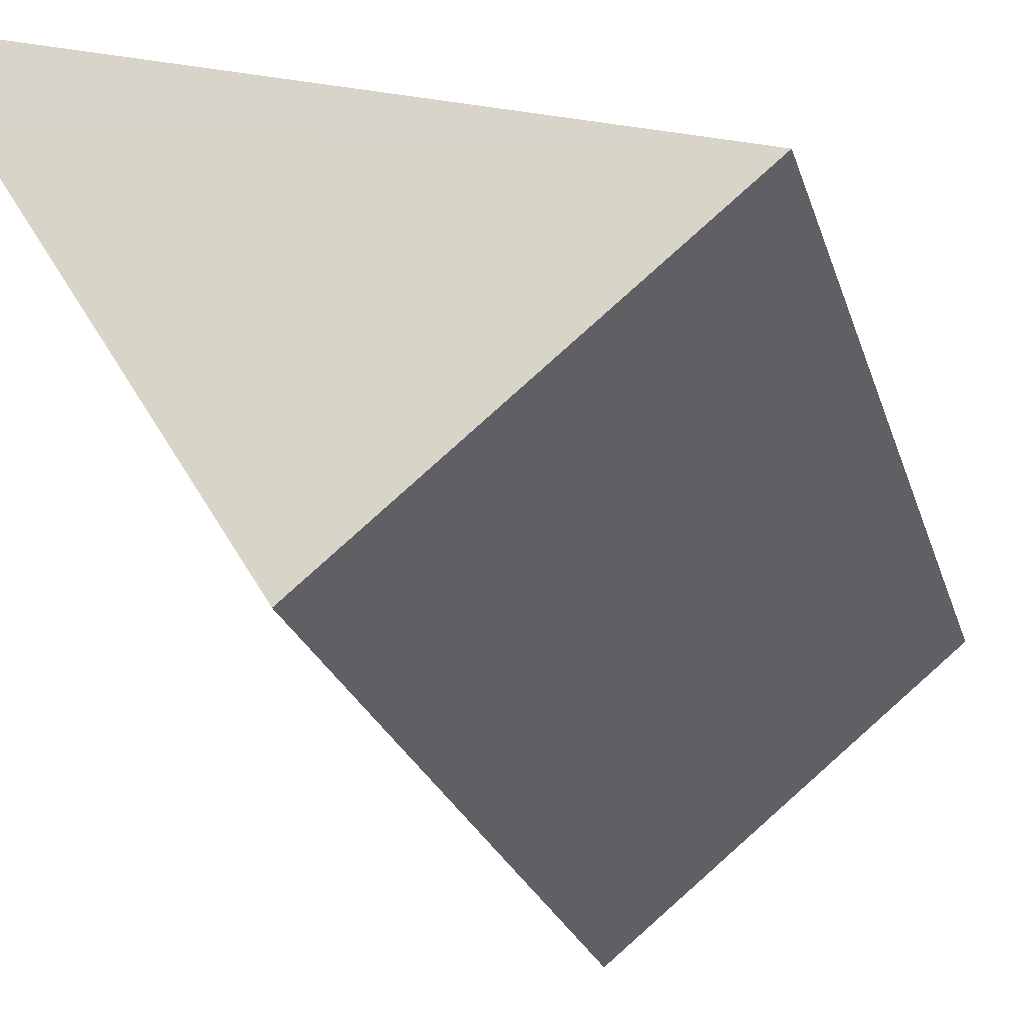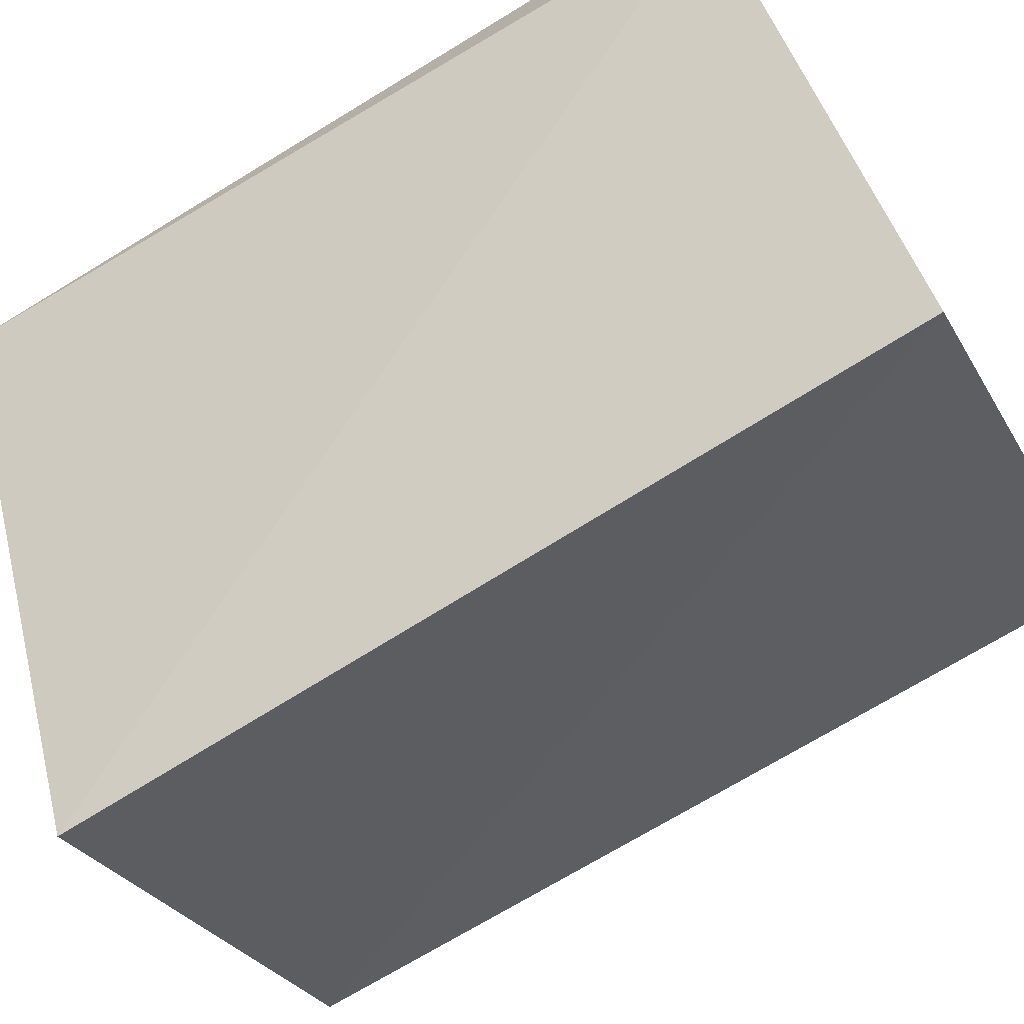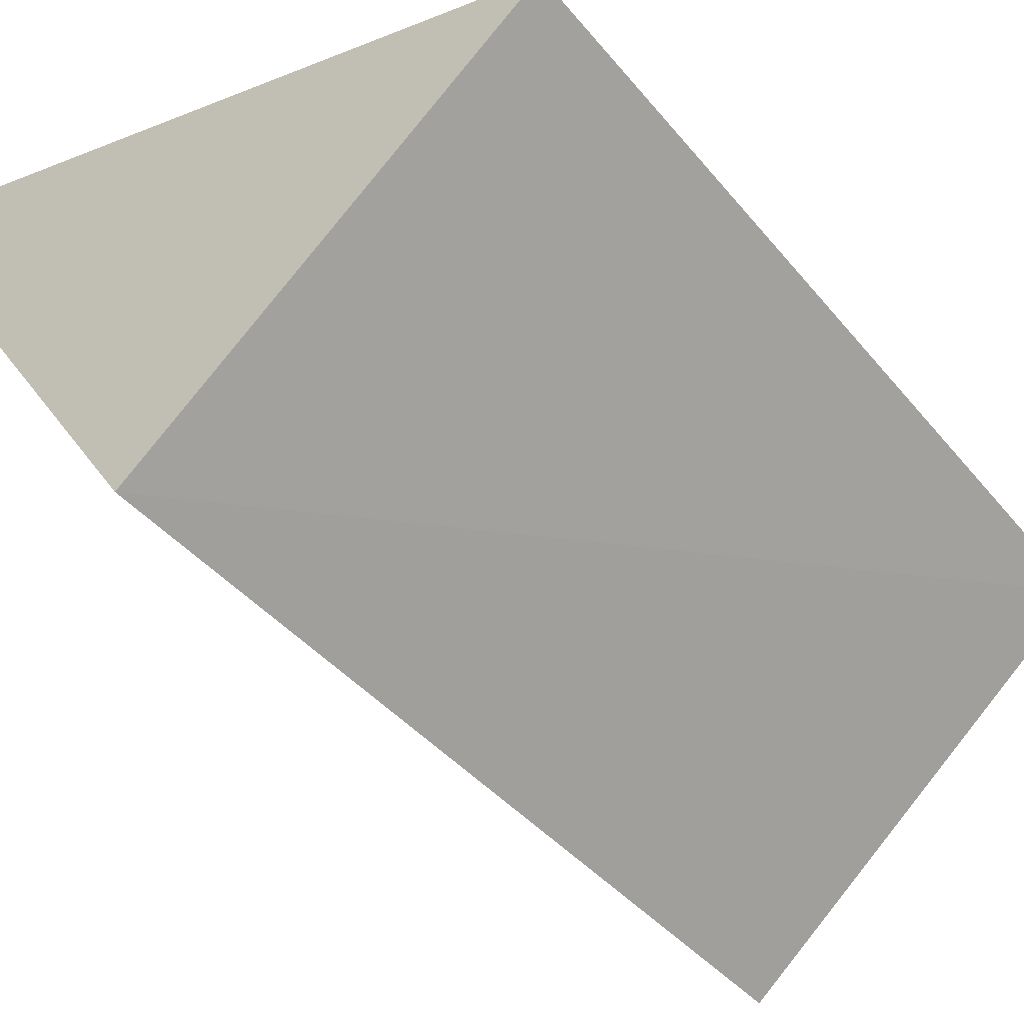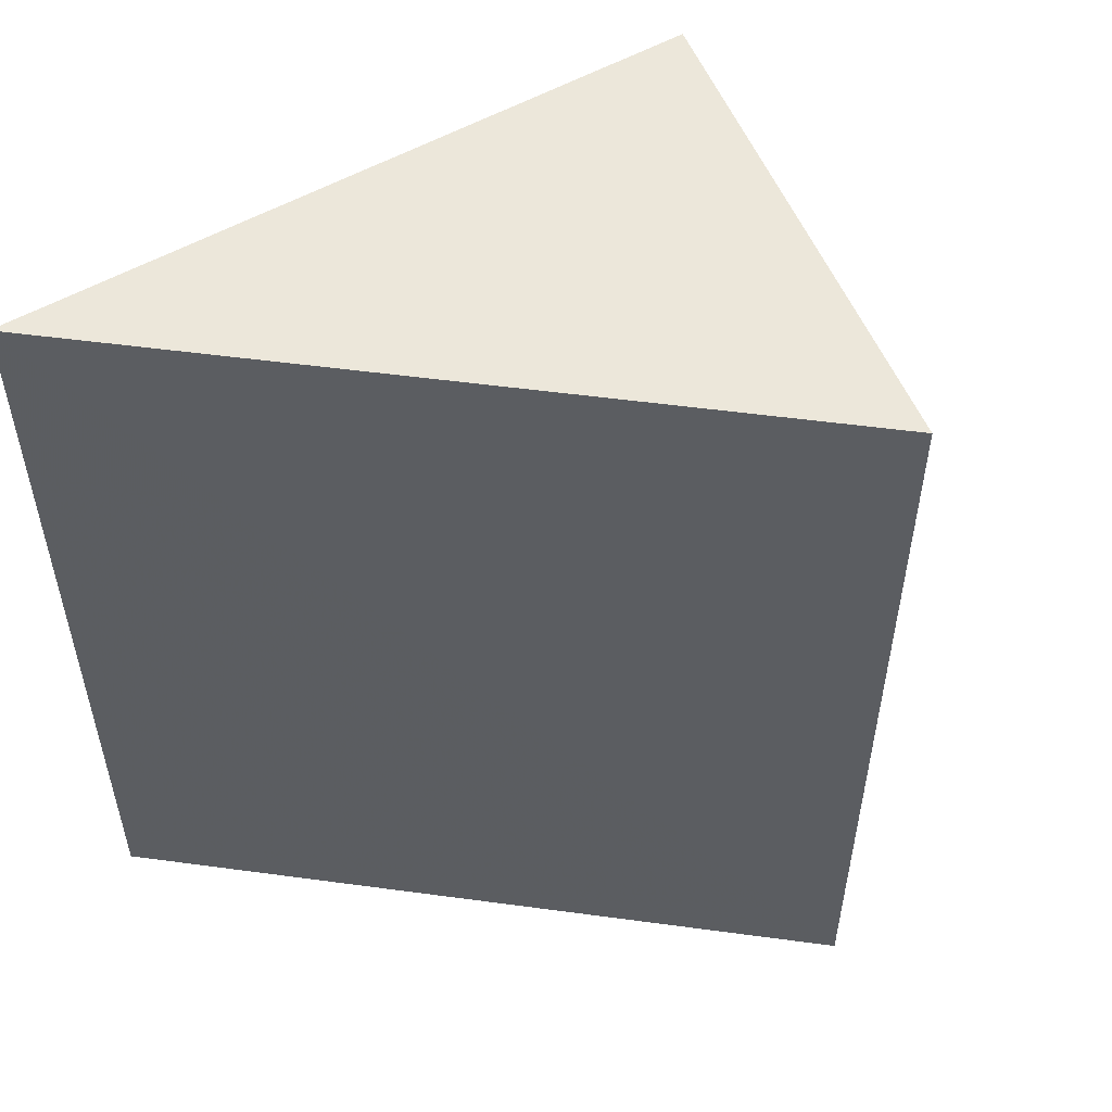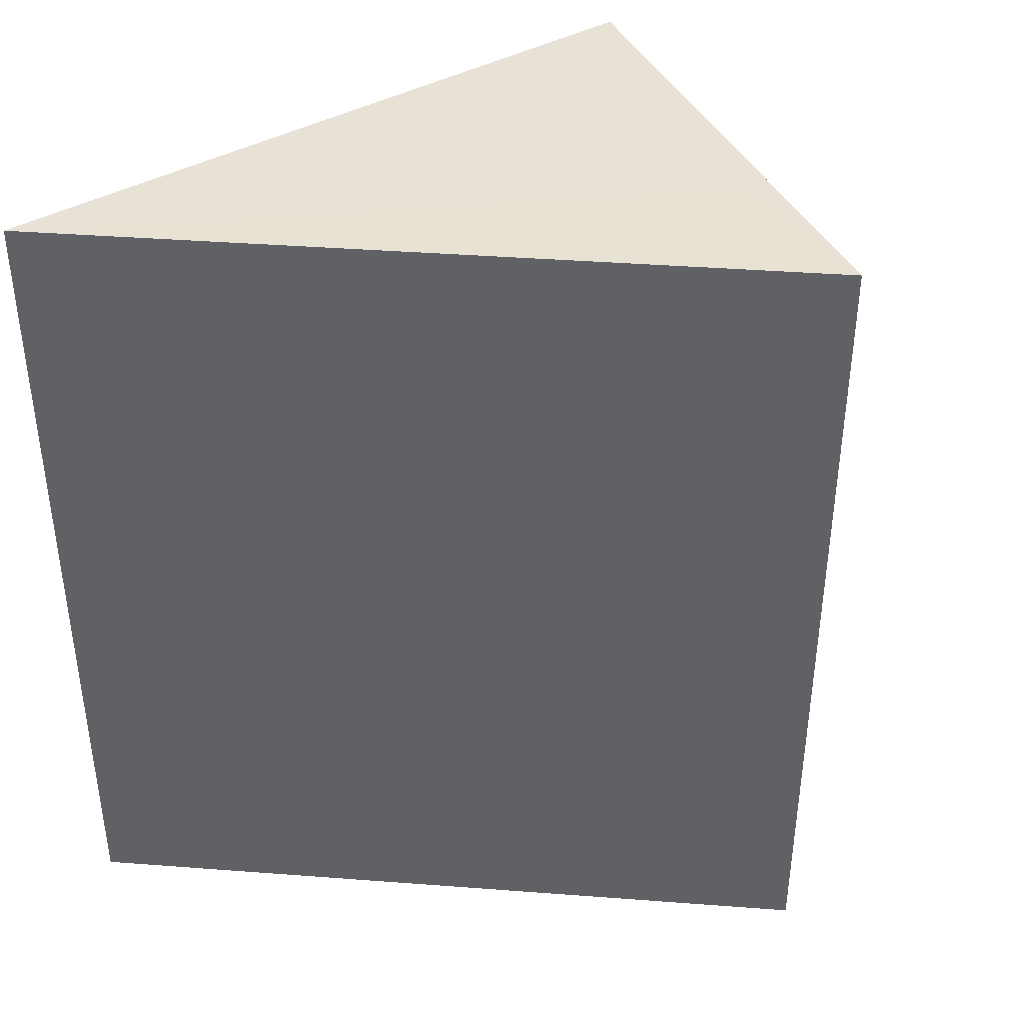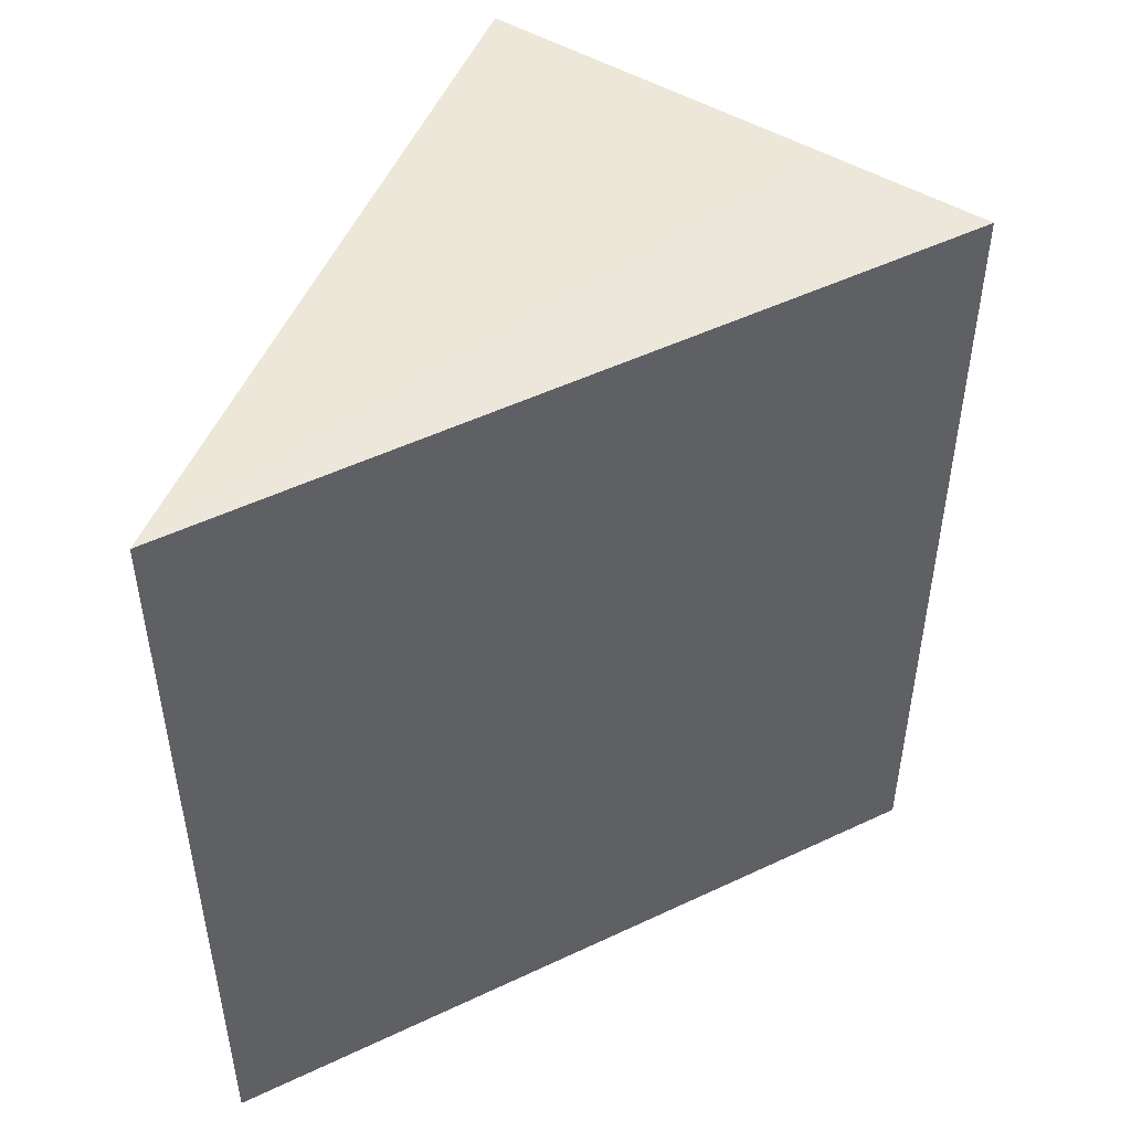
<metadata>
{"format":"obj","ext":"obj","renderer":"f3d","projection":"perspective","resolution":1024,"background":"white","views":[{"elev":-29.9,"azim":-162.9,"up":"+Y"},{"elev":-71.5,"azim":121.3,"up":"+Y"},{"elev":-47.0,"azim":-142.7,"up":"+Y"},{"elev":53.5,"azim":-150.0,"up":"+Z"},{"elev":40.6,"azim":-152.9,"up":"+Z"},{"elev":50.2,"azim":174.3,"up":"+Z"}]}
</metadata>
<code>
v 0.04707 0.05301 0.05301
v 0.04707 0.04998 0.02878
v 0.04707 0.05301 0.02878
v 0.027 0.04496 0.02876
v 0.038 0.03618 0.05298
v 0.02697 0.04492 0.05299
v 0.03854 0.03561 0.02879
v 0.03092 0.04242 0.05301
f 1 2 3
f 1 3 4
f 3 2 4
f 5 2 1
f 6 1 4
f 7 4 2
f 7 2 5
f 7 6 4
f 7 5 6
f 8 6 5
f 8 5 1
f 8 1 6

</code>
